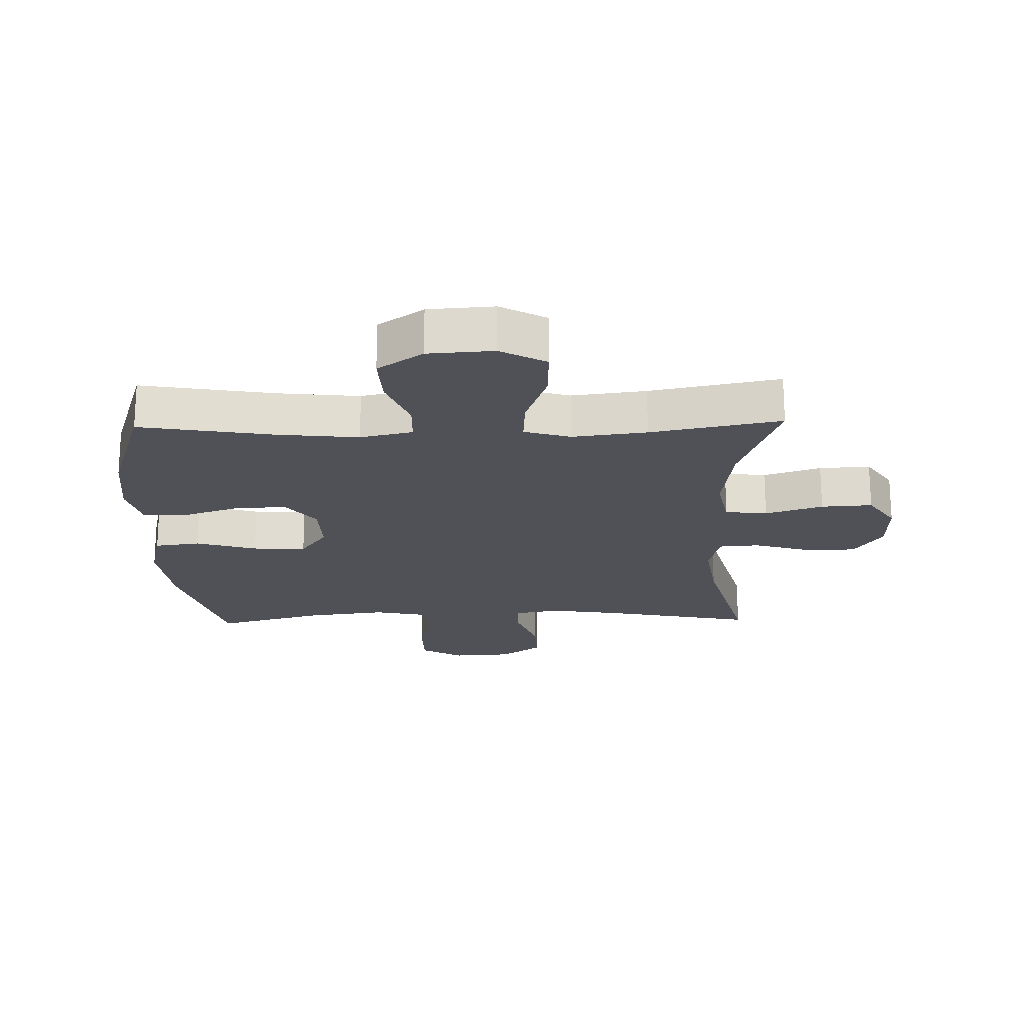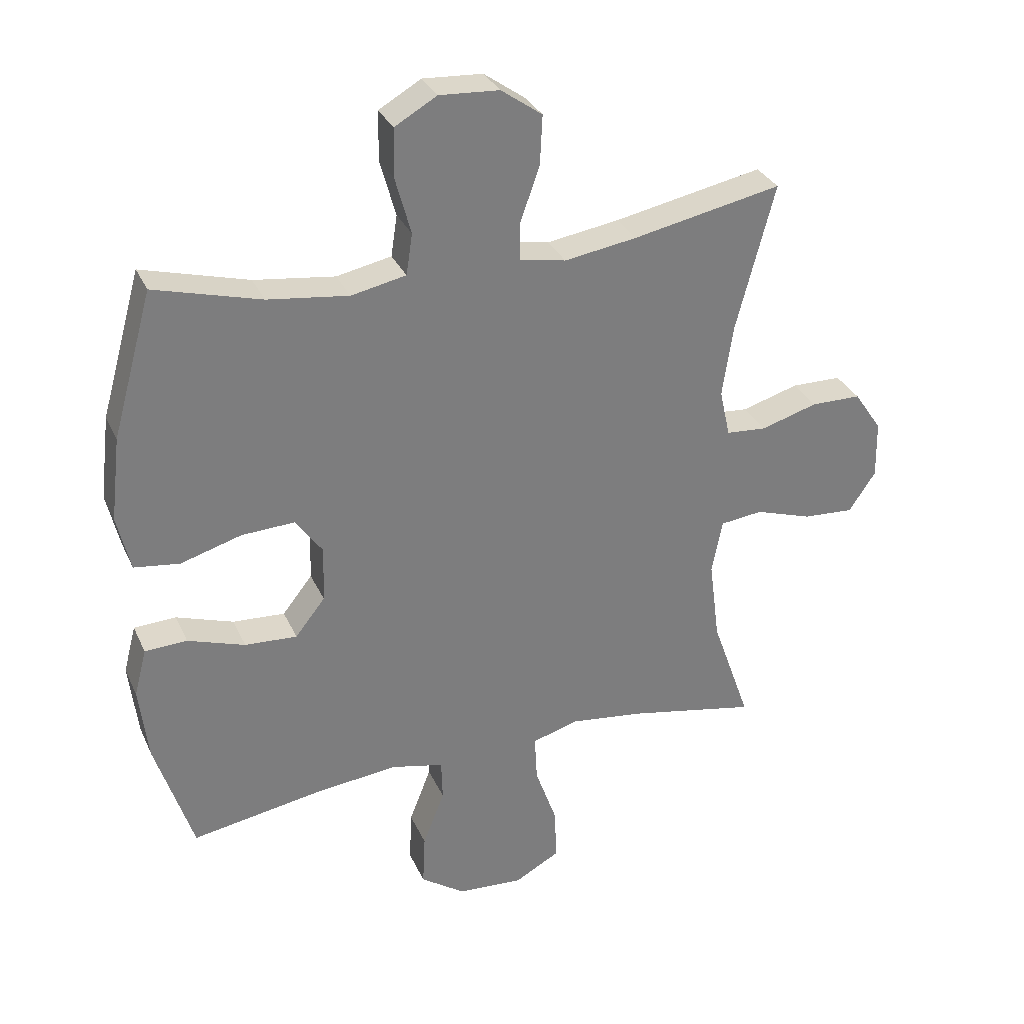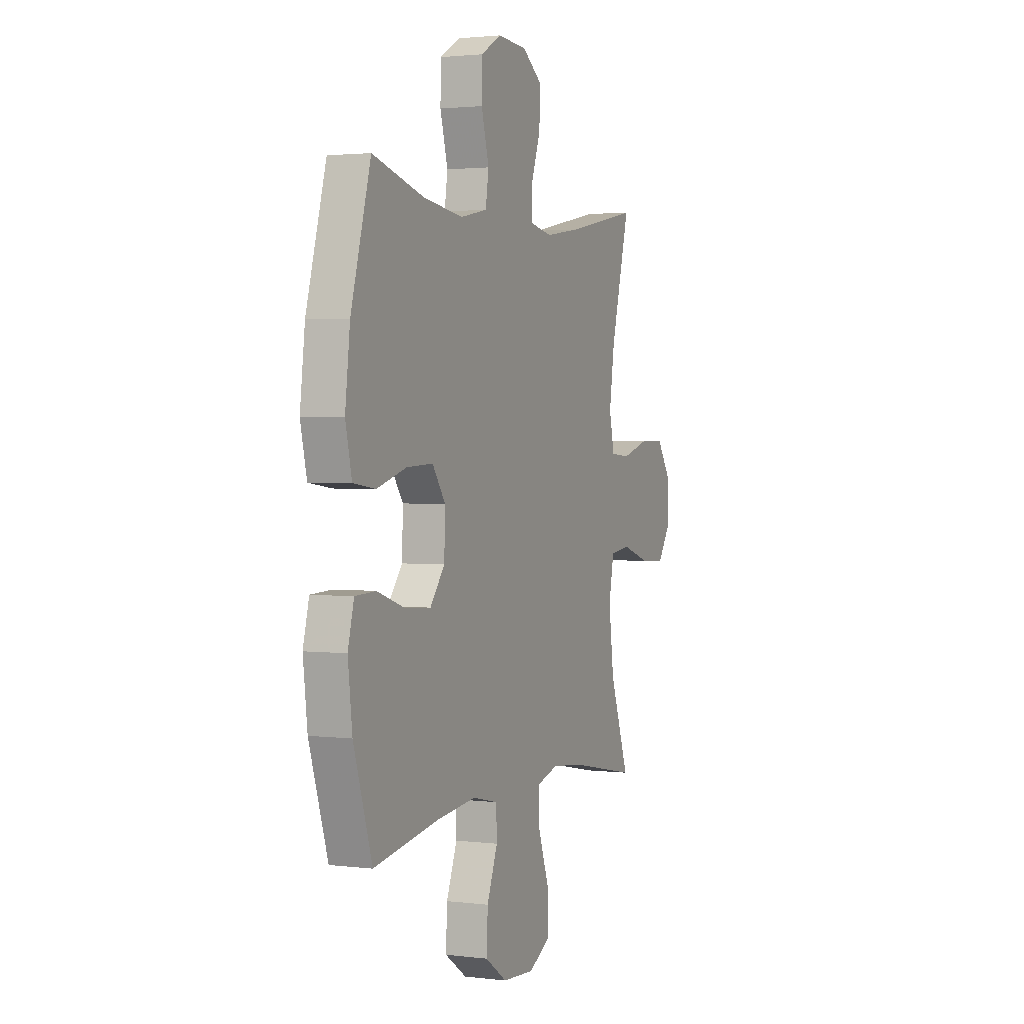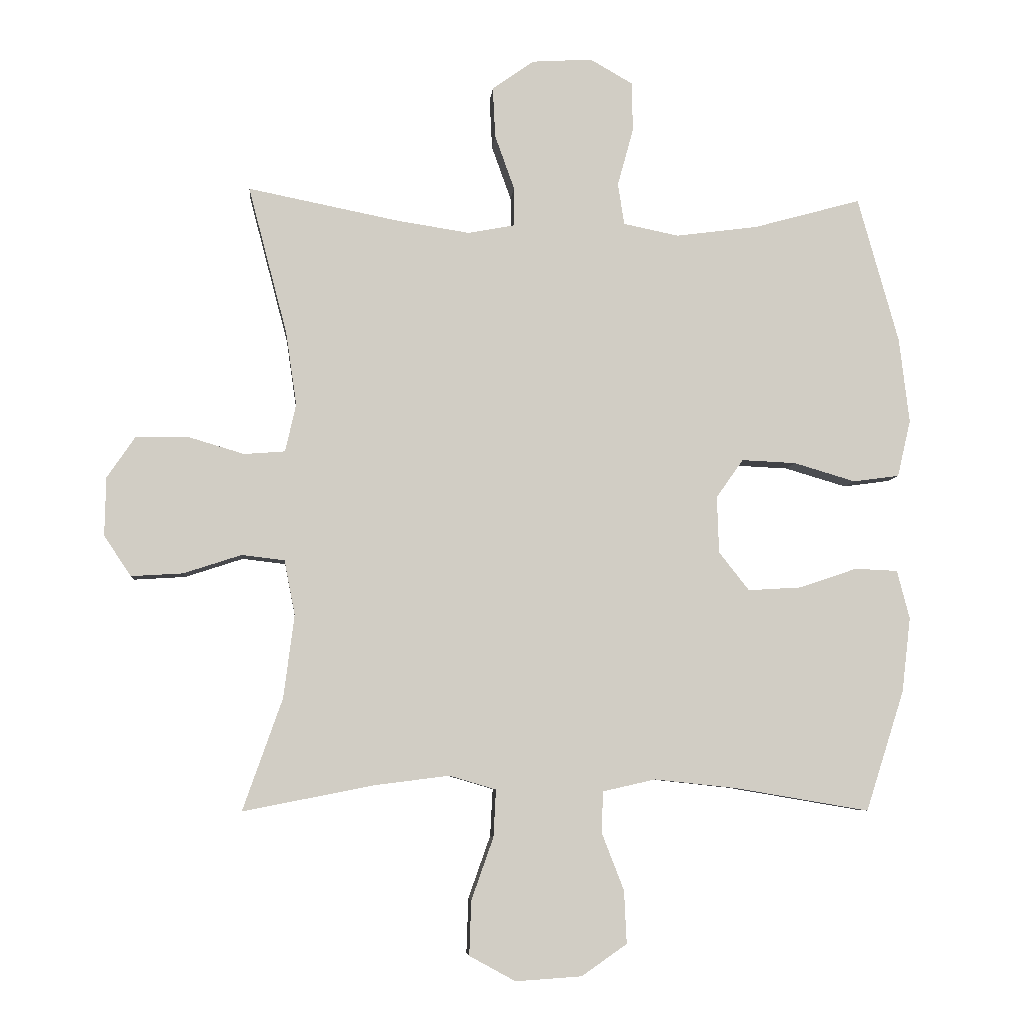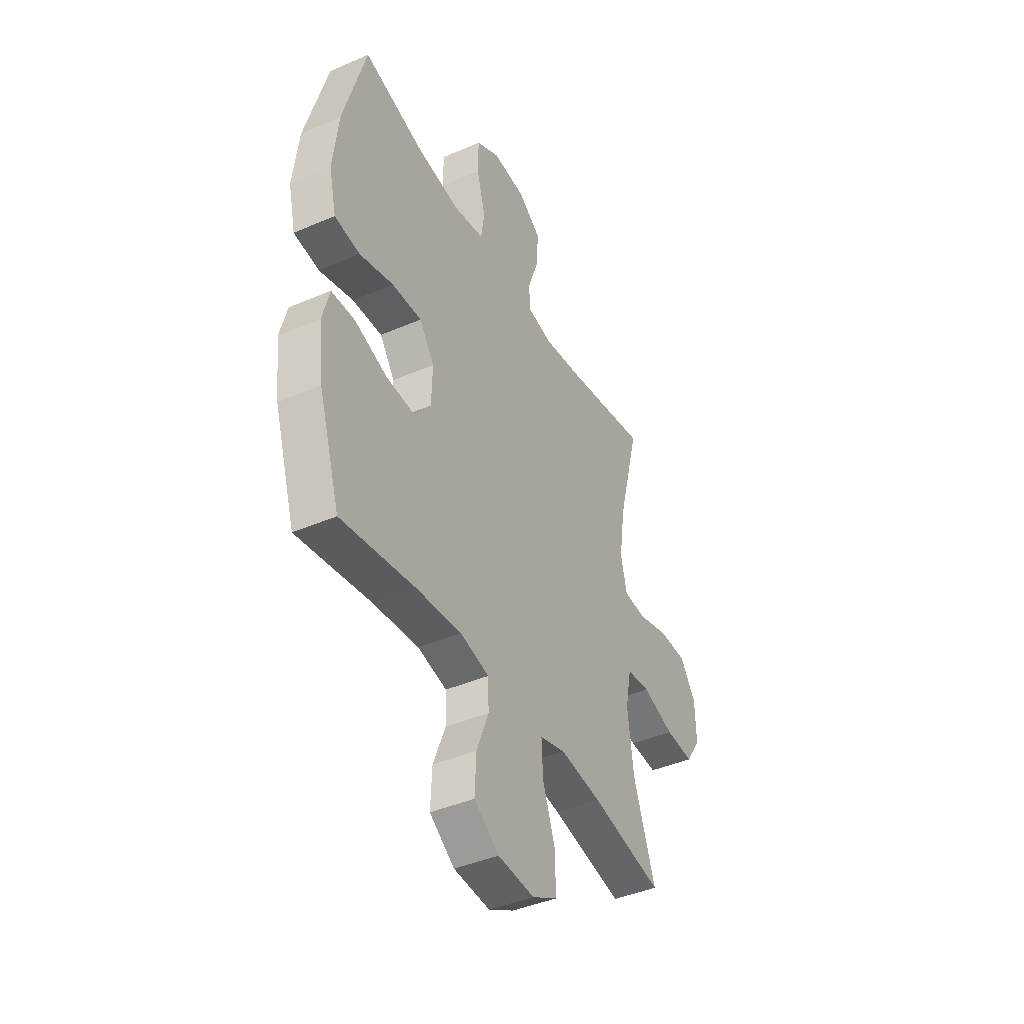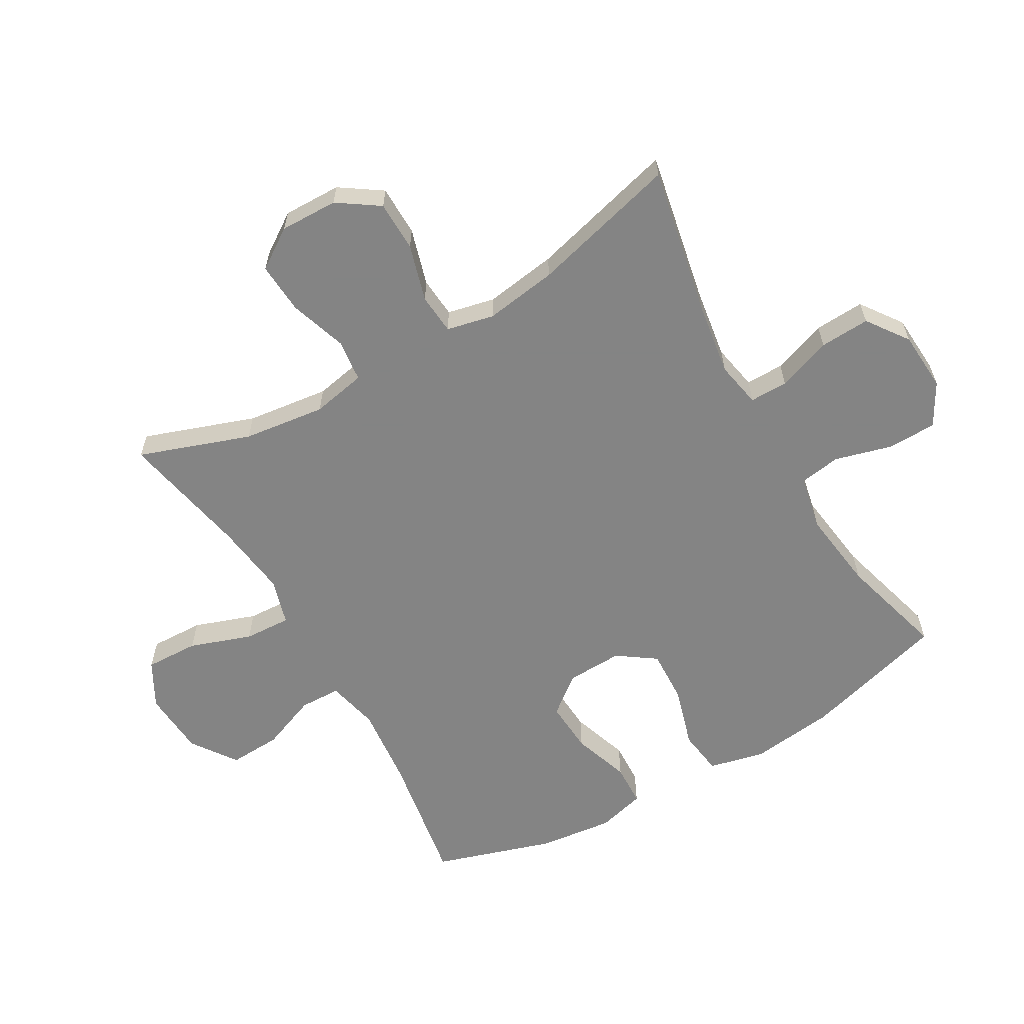
<metadata>
{"format":"obj","ext":"obj","renderer":"f3d","projection":"perspective","resolution":1024,"background":"white","views":[{"elev":-20.5,"azim":-178.6,"up":"+Y"},{"elev":31.5,"azim":158.7,"up":"+Z"},{"elev":2.1,"azim":113.5,"up":"+Z"},{"elev":-6.2,"azim":-4.8,"up":"+Z"},{"elev":-42.2,"azim":117.4,"up":"+Z"},{"elev":-61.3,"azim":-59.9,"up":"+Y"}]}
</metadata>
<code>
v -0.5 0.07 0.5
v -0.26 0.07 0.452
v -0.144 0.07 0.434
v -0.07 0.07 0.448
v -0.07 0.07 0.509
v -0.101 0.07 0.596
v -0.105 0.07 0.676
v -0.039 0.07 0.723
v 0.057 0.07 0.729
v 0.125 0.07 0.69
v 0.126 0.07 0.611
v 0.101 0.07 0.52
v 0.111 0.07 0.454
v 0.199 0.07 0.436
v 0.329 0.07 0.453
v 0.5 0.07 0.5
v 0.565 0.07 0.268
v 0.581 0.07 0.133
v 0.56 0.07 0.043
v 0.487 0.07 0.033
v 0.389 0.07 0.062
v 0.303 0.07 0.066
v 0.26 0.07 0.005
v 0.263 0.07 -0.085
v 0.311 0.07 -0.146
v 0.395 0.07 -0.141
v 0.487 0.07 -0.11
v 0.555 0.07 -0.113
v 0.575 0.07 -0.19
v 0.561 0.07 -0.309
v 0.5 0.07 -0.5
v 0.287 0.07 -0.464
v 0.156 0.07 -0.45
v 0.072 0.07 -0.469
v 0.07 0.07 -0.535
v 0.105 0.07 -0.625
v 0.109 0.07 -0.709
v 0.037 0.07 -0.759
v -0.068 0.07 -0.766
v -0.141 0.07 -0.726
v -0.138 0.07 -0.64
v -0.103 0.07 -0.541
v -0.099 0.07 -0.466
v -0.173 0.07 -0.444
v -0.292 0.07 -0.459
v -0.5 0.07 -0.5
v -0.437 0.07 -0.322
v -0.42 0.07 -0.19
v -0.437 0.07 -0.103
v -0.505 0.07 -0.095
v -0.597 0.07 -0.125
v -0.679 0.07 -0.13
v -0.722 0.07 -0.066
v -0.72 0.07 0.027
v -0.675 0.07 0.093
v -0.594 0.07 0.094
v -0.503 0.07 0.067
v -0.438 0.07 0.072
v -0.421 0.07 0.148
v -0.438 0.07 0.264
v -0.5 0 0.5
v -0.26 0 0.452
v -0.144 0 0.434
v -0.07 0 0.448
v -0.07 0 0.509
v -0.101 0 0.596
v -0.105 0 0.676
v -0.039 0 0.723
v 0.057 0 0.729
v 0.125 0 0.69
v 0.126 0 0.611
v 0.101 0 0.52
v 0.111 0 0.454
v 0.199 0 0.436
v 0.329 0 0.453
v 0.5 0 0.5
v 0.565 0 0.268
v 0.581 0 0.133
v 0.56 0 0.043
v 0.487 0 0.033
v 0.389 0 0.062
v 0.303 0 0.066
v 0.26 0 0.005
v 0.263 0 -0.085
v 0.311 0 -0.146
v 0.395 0 -0.141
v 0.487 0 -0.11
v 0.555 0 -0.113
v 0.575 0 -0.19
v 0.561 0 -0.309
v 0.5 0 -0.5
v 0.287 0 -0.464
v 0.156 0 -0.45
v 0.072 0 -0.469
v 0.07 0 -0.535
v 0.105 0 -0.625
v 0.109 0 -0.709
v 0.037 0 -0.759
v -0.068 0 -0.766
v -0.141 0 -0.726
v -0.138 0 -0.64
v -0.103 0 -0.541
v -0.099 0 -0.466
v -0.173 0 -0.444
v -0.292 0 -0.459
v -0.5 0 -0.5
v -0.437 0 -0.322
v -0.42 0 -0.19
v -0.437 0 -0.103
v -0.505 0 -0.095
v -0.597 0 -0.125
v -0.679 0 -0.13
v -0.722 0 -0.066
v -0.72 0 0.027
v -0.675 0 0.093
v -0.594 0 0.094
v -0.503 0 0.067
v -0.438 0 0.072
v -0.421 0 0.148
v -0.438 0 0.264
f 55 56 57
f 54 55 57
f 53 54 57
f 52 53 57
f 51 52 57
f 50 51 57
f 49 50 57 58
f 48 49 58 59
f 45 46 47
f 44 45 47 48
f 43 44 48 59
f 40 41 42
f 39 40 42
f 38 39 42
f 37 38 42
f 36 37 42
f 35 36 42
f 34 35 42 43
f 43 59 60
f 34 43 60
f 33 34 60
f 30 31 32
f 29 30 32
f 28 29 32
f 27 28 32
f 26 27 32
f 25 26 32 33
f 19 20 21
f 18 19 21
f 17 18 21
f 16 17 21
f 15 16 21
f 14 15 21 22
f 13 14 22 23
f 10 11 12
f 9 10 12
f 8 9 12
f 7 8 12
f 6 7 12
f 5 6 12
f 4 5 12 13
f 13 23 24
f 4 13 24
f 3 4 24
f 60 1 2
f 33 60 2
f 25 33 2
f 24 25 2
f 2 3 24
f 117 116 115
f 117 115 114
f 117 114 113
f 117 113 112
f 117 112 111
f 117 111 110
f 118 117 110 109
f 119 118 109 108
f 107 106 105
f 108 107 105 104
f 119 108 104 103
f 102 101 100
f 102 100 99
f 102 99 98
f 102 98 97
f 102 97 96
f 102 96 95
f 103 102 95 94
f 120 119 103
f 120 103 94
f 120 94 93
f 92 91 90
f 92 90 89
f 92 89 88
f 92 88 87
f 92 87 86
f 93 92 86 85
f 81 80 79
f 81 79 78
f 81 78 77
f 81 77 76
f 81 76 75
f 82 81 75 74
f 83 82 74 73
f 72 71 70
f 72 70 69
f 72 69 68
f 72 68 67
f 72 67 66
f 72 66 65
f 73 72 65 64
f 84 83 73
f 84 73 64
f 84 64 63
f 62 61 120
f 62 120 93
f 62 93 85
f 62 85 84
f 84 63 62
f 1 61 62 2
f 2 62 63 3
f 3 63 64 4
f 4 64 65 5
f 5 65 66 6
f 6 66 67 7
f 7 67 68 8
f 8 68 69 9
f 9 69 70 10
f 10 70 71 11
f 11 71 72 12
f 12 72 73 13
f 13 73 74 14
f 14 74 75 15
f 15 75 76 16
f 16 76 77 17
f 17 77 78 18
f 18 78 79 19
f 19 79 80 20
f 20 80 81 21
f 21 81 82 22
f 22 82 83 23
f 23 83 84 24
f 24 84 85 25
f 25 85 86 26
f 26 86 87 27
f 27 87 88 28
f 28 88 89 29
f 29 89 90 30
f 30 90 91 31
f 31 91 92 32
f 32 92 93 33
f 33 93 94 34
f 34 94 95 35
f 35 95 96 36
f 36 96 97 37
f 37 97 98 38
f 38 98 99 39
f 39 99 100 40
f 40 100 101 41
f 41 101 102 42
f 42 102 103 43
f 43 103 104 44
f 44 104 105 45
f 45 105 106 46
f 46 106 107 47
f 47 107 108 48
f 48 108 109 49
f 49 109 110 50
f 50 110 111 51
f 51 111 112 52
f 52 112 113 53
f 53 113 114 54
f 54 114 115 55
f 55 115 116 56
f 56 116 117 57
f 57 117 118 58
f 58 118 119 59
f 59 119 120 60
f 60 120 61 1

</code>
